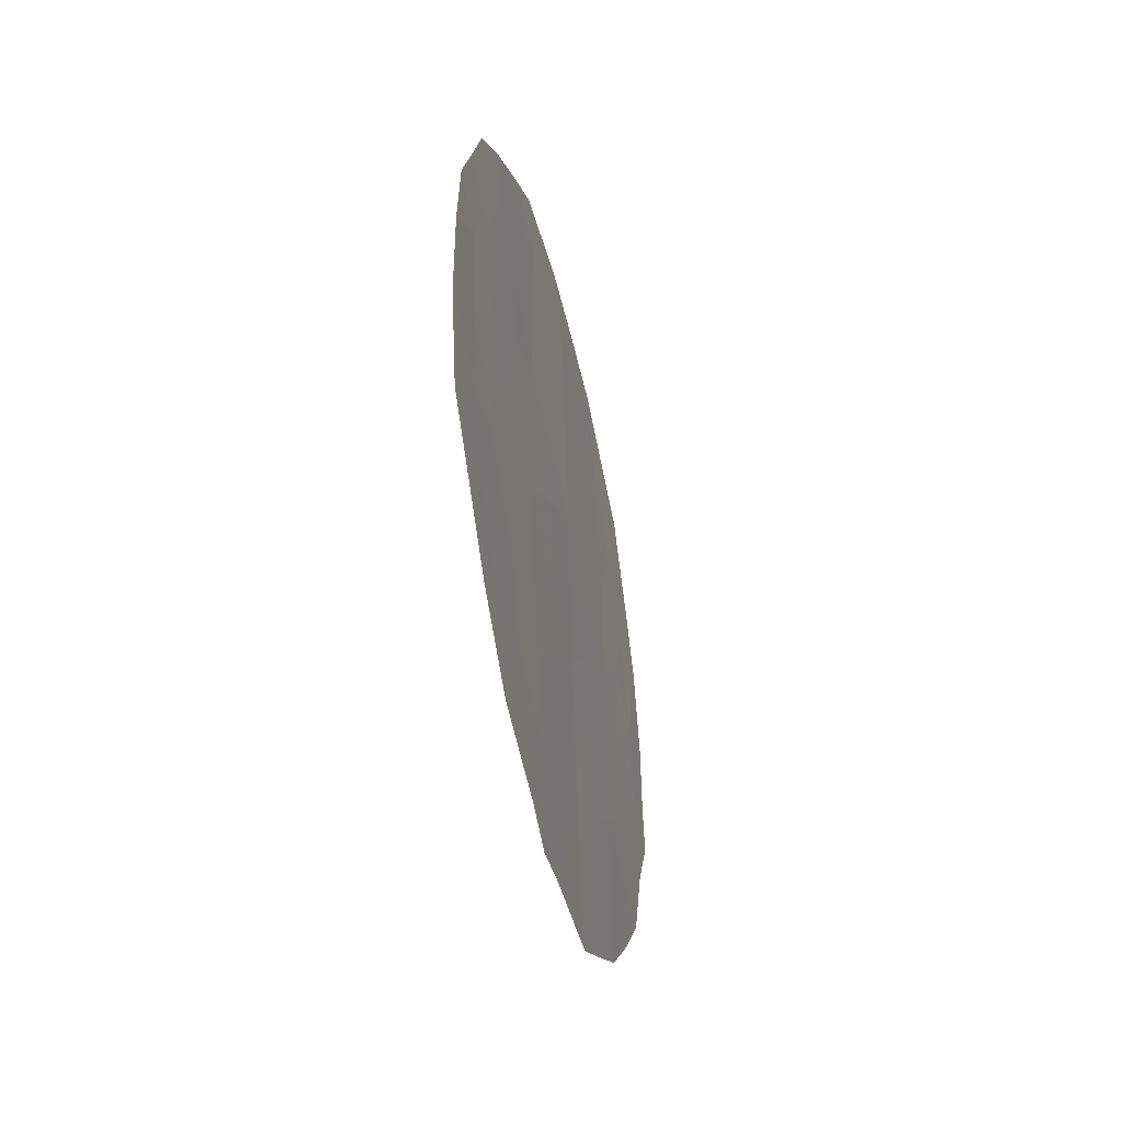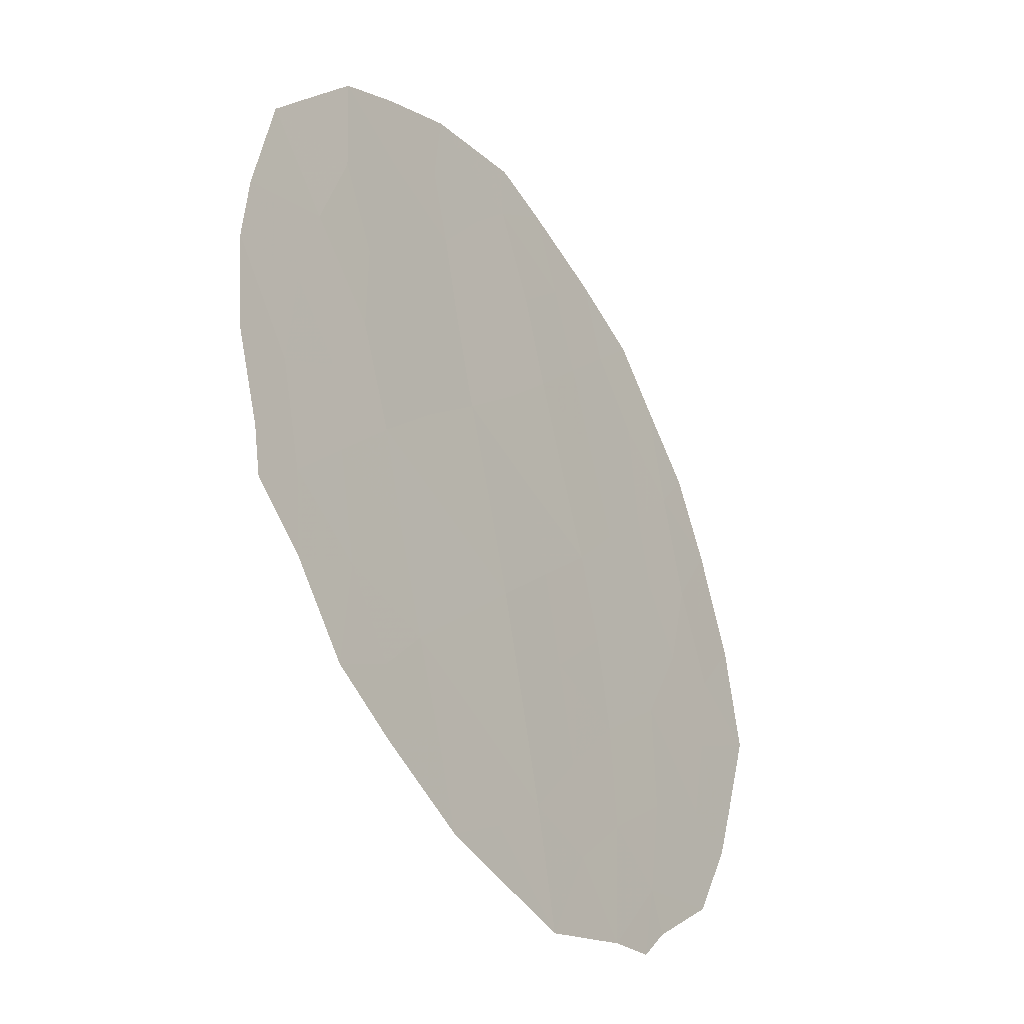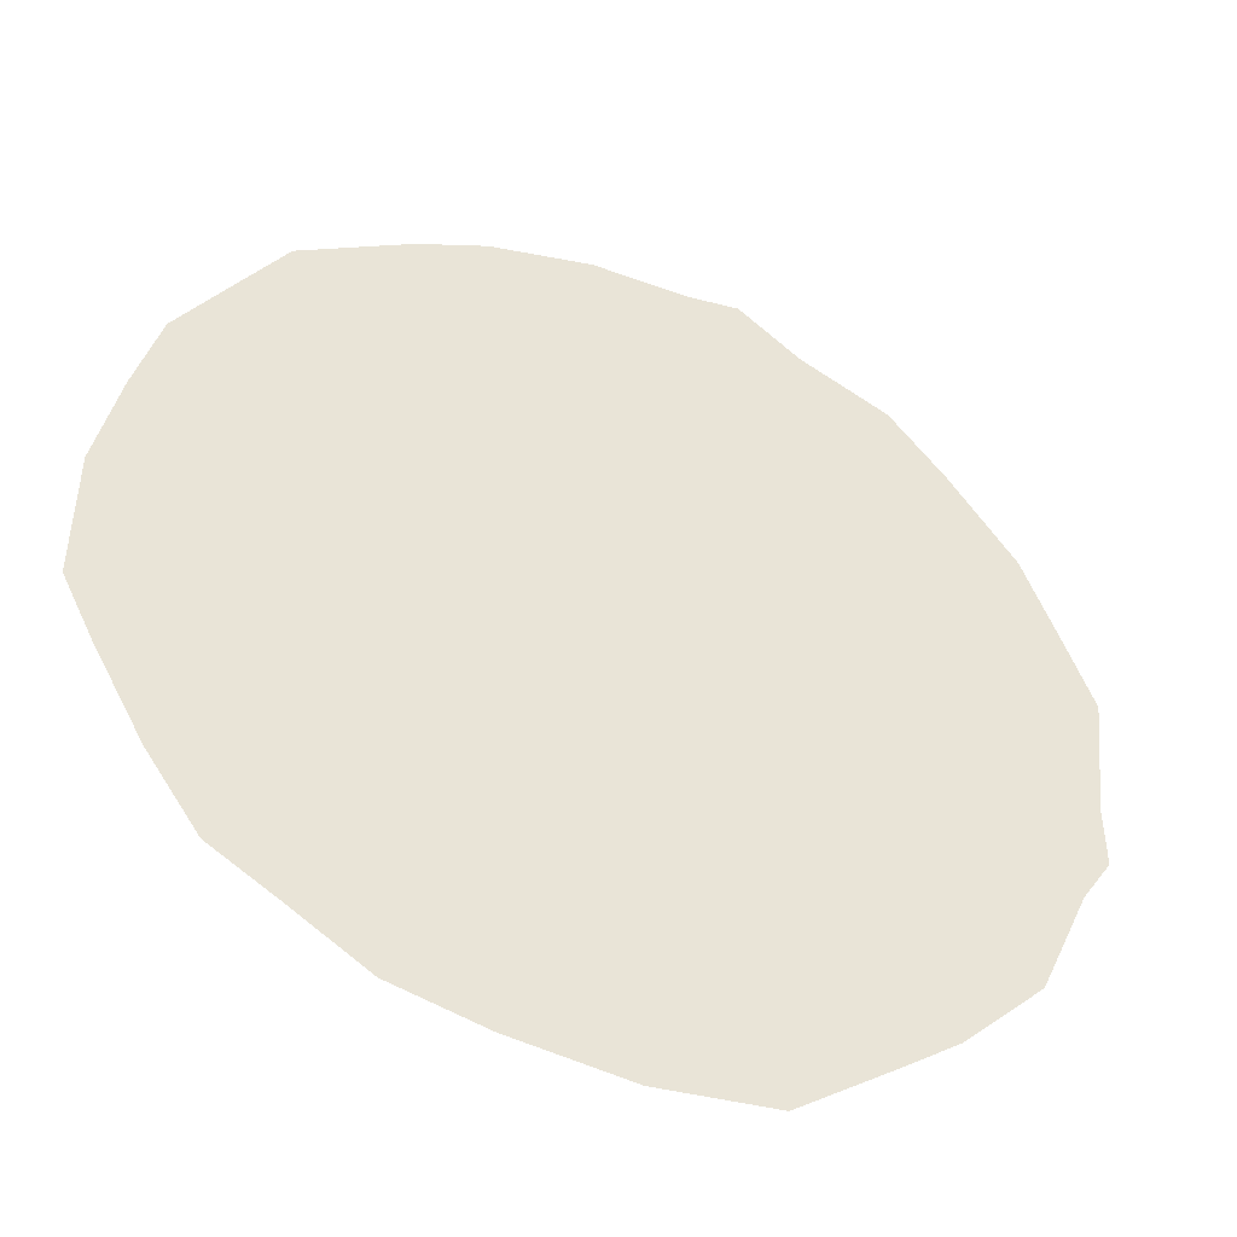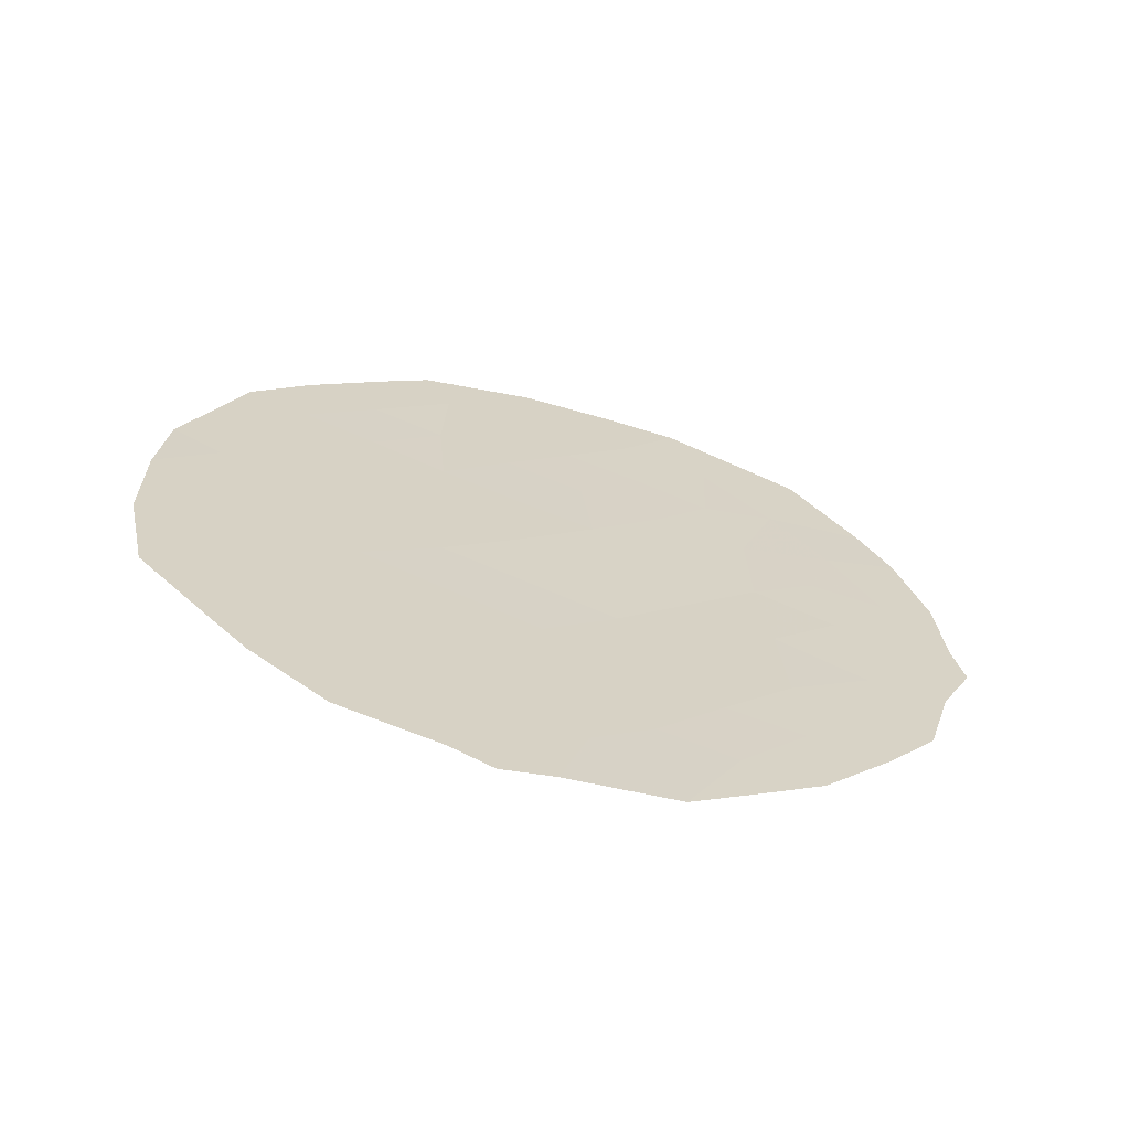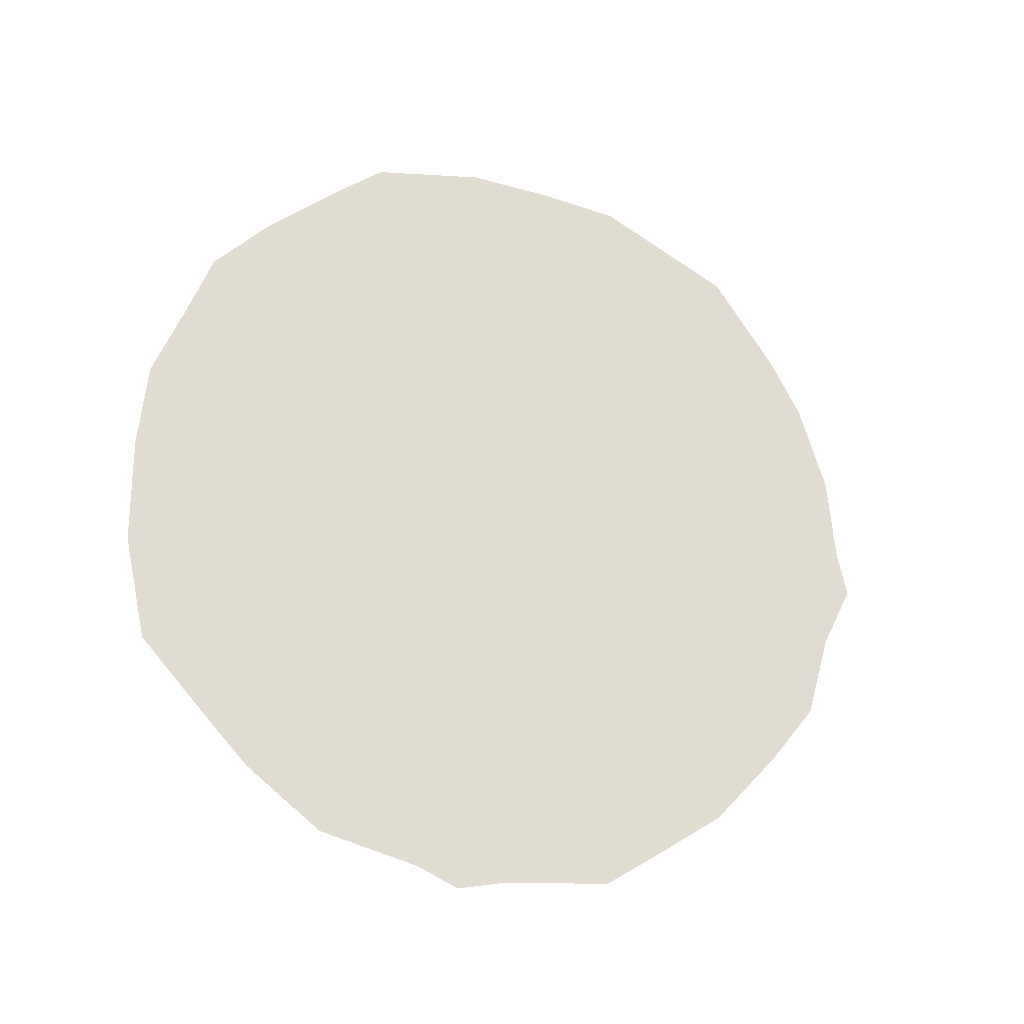
<metadata>
{"format":"obj","ext":"obj","renderer":"f3d","projection":"perspective","resolution":1024,"background":"white","views":[{"elev":-47.6,"azim":162.1,"up":"+Y"},{"elev":73.7,"azim":-12.6,"up":"+Z"},{"elev":-75.0,"azim":-111.7,"up":"+Z"},{"elev":-65.0,"azim":-136.1,"up":"+Y"},{"elev":-25.7,"azim":-142.6,"up":"+Y"}]}
</metadata>
<code>
v 83.36 25.51 77.53
v 81.63 26.26 80.41
v 82.5 24.81 78.98
v 80.49 27.85 82.31
v 82.54 28.94 78.87
v 83.79 25.84 76.81
v 81.52 24.18 80.65
v 80.57 23.54 82.23
v 82.54 26.84 78.91
v 83.38 27.49 77.48
v 81.77 28.22 80.15
v 83.71 23.58 76.93
v 79.81 24.98 83.49
v 80.69 25.67 82.02
v 82.34 22.87 79.27
v 81.08 29.65 81.3
v 84.08 26.15 76.32
v 79.82 23.16 83.51
v 79.67 24.12 83.75
v 79.48 24.82 84.05
v 79.53 25.32 83.94
v 83.37 21.58 77.51
v 83.59 22.03 77.13
v 82.99 29.11 78.13
v 83.41 28.41 77.43
v 82.7 29.54 78.61
v 81.85 20.62 80.11
v 81.23 20.73 81.16
v 83.99 22.87 76.45
v 79.92 27.92 83.25
v 80.29 28.92 82.6
v 79.74 27.28 83.57
v 79.58 26.29 83.86
v 82.94 20.95 78.24
v 82.14 20.49 79.61
v 82.38 20.69 79.2
v 84.12 24 76.24
v 80.5 21.67 82.39
v 83.75 27.75 76.88
v 82.1 26.53 79.64
v 82.51 25.82 78.95
v 82.06 25.51 79.7
v 81.58 25.23 80.52
v 81.1 24.93 81.34
v 81.15 25.99 81.23
v 82.94 26.17 78.23
v 82.92 25.16 78.26
v 81.22 27 81.1
v 81.3 27.96 80.95
v 81.69 27.25 80.3
v 81.4 28.88 80.77
v 81.52 29.74 80.57
v 81.82 29.05 80.06
v 82.19 28.66 79.45
v 80.97 22.76 81.57
v 81.04 23.85 81.46
v 81.44 23.08 80.79
v 80.11 24.16 83
v 80.22 23.23 82.84
v 83.16 22.03 77.87
v 82.58 27.88 78.83
v 82.15 27.55 79.54
v 82.99 28.17 78.13
v 81.93 23.5 79.95
v 81.83 22.44 80.13
v 82.04 29.78 79.7
v 81.7 21.48 80.36
v 82.16 21.81 79.58
v 82.02 24.5 79.8
v 82.97 27.18 78.18
v 80.71 26.79 81.97
v 83.71 24.66 76.95
v 84.12 25.19 76.23
v 80.54 22.58 82.3
v 80.1 22.5 83.05
v 80.32 26.21 82.62
v 83.28 24.64 77.65
v 83.53 26.64 77.24
v 83.89 27.03 76.63
v 80.93 21.76 81.66
v 82.45 23.86 79.07
v 80.68 29.28 81.97
v 80.88 28.63 81.64
v 80.23 25.31 82.78
v 80.62 24.6 82.14
v 82.93 24.22 78.25
v 82.9 23.15 78.31
v 82.68 22.06 78.68
v 79.9 26.09 83.32
v 80.92 21.12 81.67
v 80.91 27.67 81.61
v 81.35 21.98 80.94
v 83.36 23.83 77.53
v 82.38 21.16 79.19
v 80.16 27.03 82.86
v 83.46 22.81 77.36
f 40 41 42
f 43 44 45
f 46 47 41
f 48 49 50
f 51 52 53
f 6 17 73
f 55 56 57
f 20 13 19
f 13 20 21
f 34 60 22
f 61 62 54
f 10 63 25
f 5 26 24
f 64 65 57
f 65 68 67
f 43 42 69
f 89 33 32
f 88 60 34
f 94 36 35
f 94 35 27
f 61 63 70
f 78 46 70
f 45 71 48
f 74 75 59
f 71 76 95
f 72 77 1
f 10 25 39
f 78 10 79
f 55 80 74
f 81 64 69
f 50 62 40
f 16 83 82
f 58 84 85
f 85 44 56
f 49 83 51
f 81 86 87
f 13 58 19
f 89 76 84
f 38 80 90
f 47 77 86
f 34 94 88
f 2 40 42
f 40 9 41
f 42 41 3
f 2 43 45
f 43 7 44
f 45 44 14
f 9 46 41
f 46 1 47
f 41 47 3
f 2 48 50
f 50 49 11
f 11 51 53
f 51 16 52
f 53 52 66
f 54 11 53
f 54 53 66
f 55 8 56
f 57 56 7
f 6 1 78
f 58 8 59
f 58 59 18
f 58 18 19
f 60 96 23
f 60 23 22
f 5 61 54
f 61 9 62
f 54 62 11
f 24 63 5
f 63 24 25
f 7 64 57
f 64 15 65
f 57 65 92
f 66 26 5
f 67 27 28
f 92 67 28
f 12 29 96
f 92 65 67
f 65 15 68
f 7 43 69
f 43 2 42
f 69 42 3
f 4 30 31
f 94 34 36
f 9 61 70
f 61 5 63
f 70 63 10
f 10 78 70
f 78 1 46
f 70 46 9
f 2 45 48
f 45 14 71
f 48 71 91
f 73 72 6
f 73 37 72
f 8 74 59
f 74 38 75
f 59 75 18
f 4 71 95
f 71 14 76
f 32 95 89
f 6 72 1
f 39 79 10
f 6 78 79
f 79 17 6
f 8 55 74
f 55 92 80
f 74 80 38
f 3 81 69
f 81 15 64
f 69 64 7
f 2 50 40
f 50 11 62
f 40 62 9
f 4 31 83
f 82 83 31
f 8 58 85
f 58 13 84
f 85 84 14
f 8 85 56
f 85 14 44
f 56 44 7
f 11 49 51
f 49 91 83
f 51 83 16
f 15 81 87
f 81 3 86
f 88 15 87
f 96 87 93
f 21 89 13
f 89 21 33
f 13 89 84
f 84 76 14
f 95 30 4
f 30 95 32
f 92 28 80
f 90 80 28
f 3 47 86
f 47 1 77
f 86 77 93
f 88 68 15
f 12 37 29
f 48 91 49
f 57 92 55
f 91 71 4
f 91 4 83
f 87 86 93
f 96 93 12
f 94 68 88
f 93 72 12
f 95 76 89
f 93 77 72
f 12 72 37
f 60 87 96
f 5 54 66
f 88 87 60
f 96 29 23
f 27 67 68
f 27 68 94

</code>
